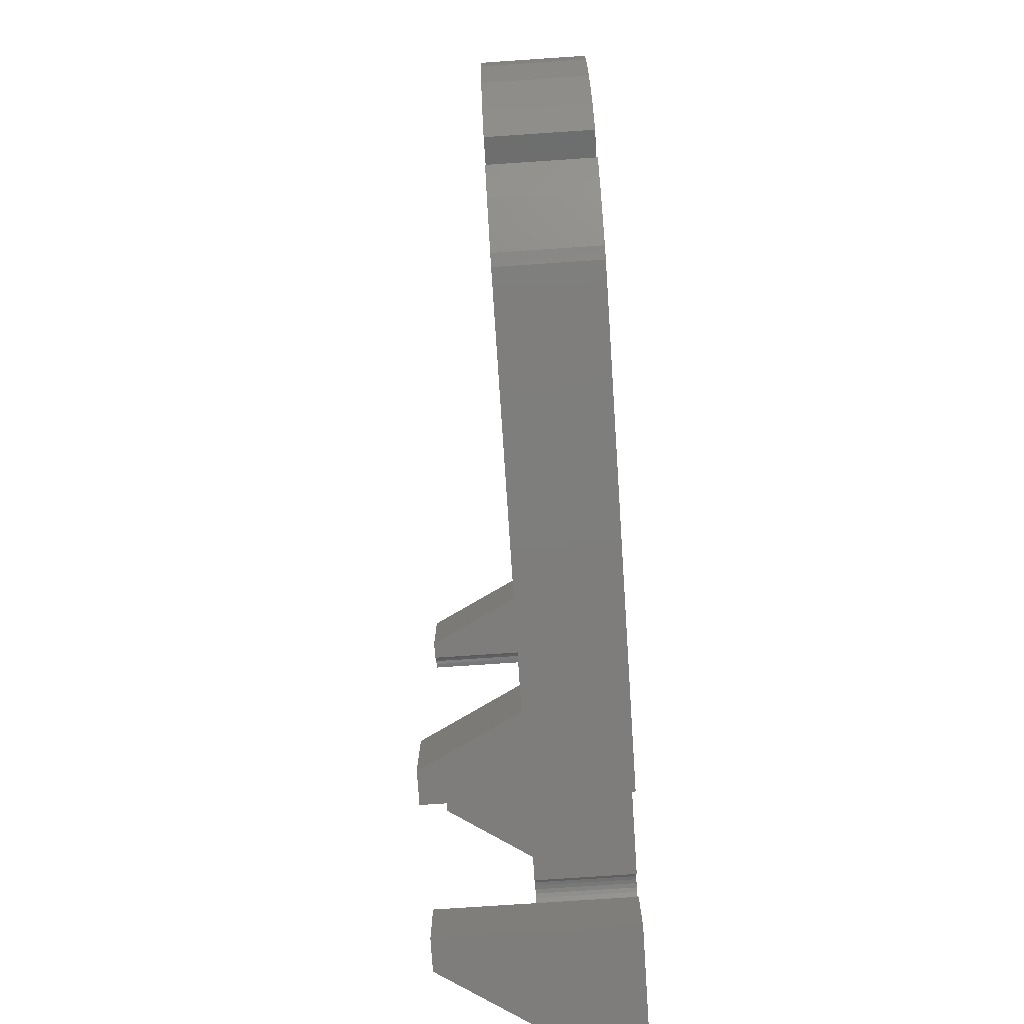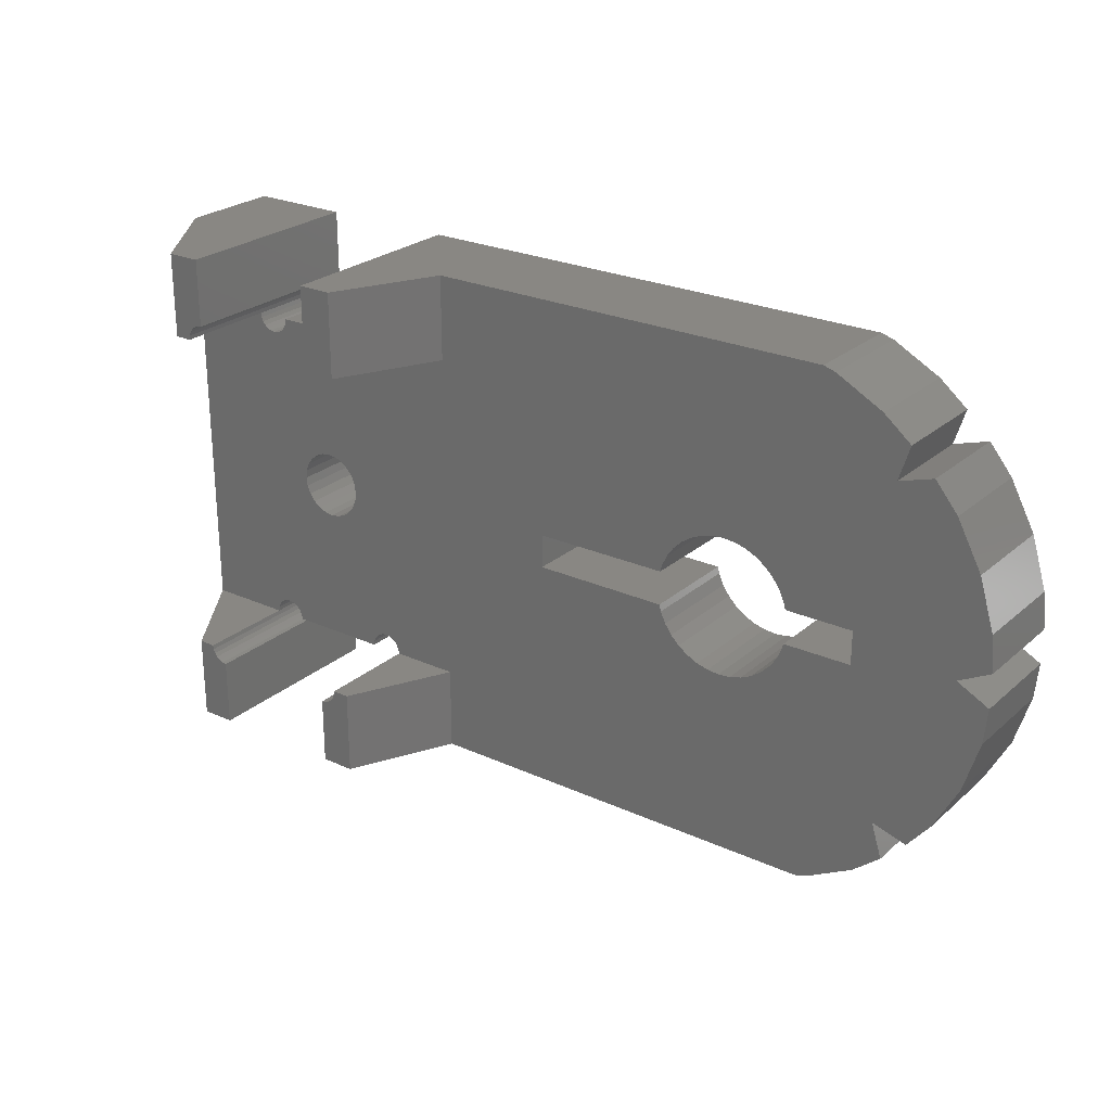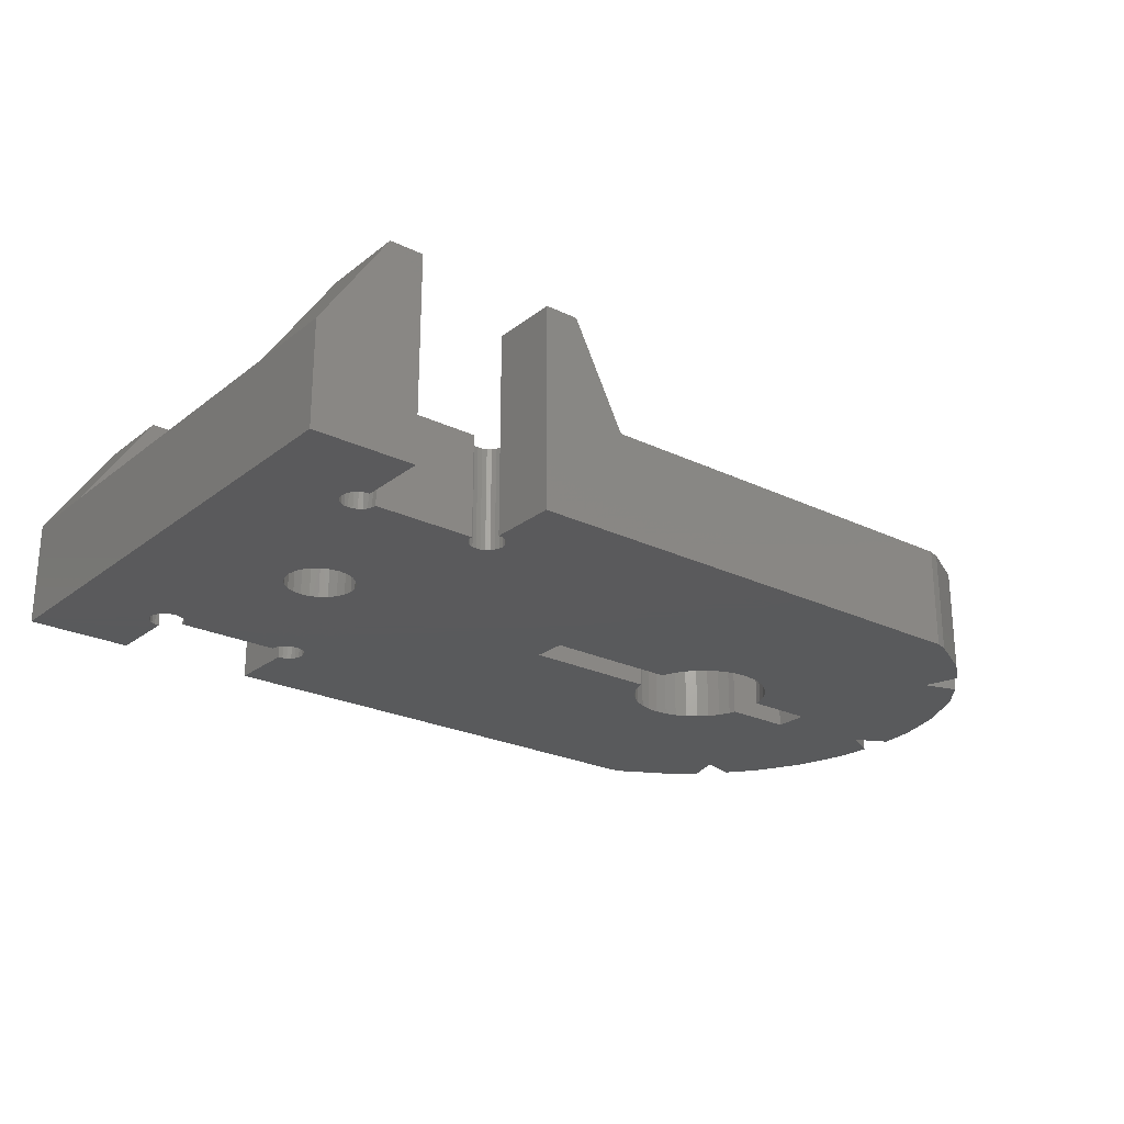
<metadata>
{"format":"stl","ext":"stl","renderer":"f3d","projection":"perspective","resolution":1024,"background":"white","views":[{"elev":-77.5,"azim":93.8,"up":"+Y"},{"elev":25.2,"azim":36.3,"up":"+Y"},{"elev":-24.2,"azim":-38.5,"up":"+Z"}]}
</metadata>
<code>
# stl→obj: 352 verts, 708 faces
v -12.5 -5 3
v -15.5 -5 0
v -12.5 -5 0
v -15.5 -5 3
v -15.52 -4.871 3
v -15.52 -4.871 0
v -15.57 -4.75 3
v -15.57 -4.75 0
v -15.65 -4.646 3
v -15.65 -4.646 0
v -15.75 -4.567 0
v -15.75 -4.567 3
v -15.87 -4.517 0
v -15.87 -4.517 3
v -16 -4.5 0
v -16 -4.5 3
v -16.13 -4.517 0
v -16.13 -4.517 3
v -16.25 -4.567 0
v -16.25 -4.567 3
v -16.35 -4.646 0
v -16.35 -4.646 3
v -16.43 -4.75 3
v -16.43 -4.75 0
v -16.48 -4.871 3
v -16.48 -4.871 0
v -16.5 -5 3
v -16.5 -5 0
v -16.48 -5.129 6
v -16.48 -5.129 0
v -16.5 -5 6
v -16.43 -5.25 6
v -16.43 -5.25 0
v -16.35 -5.354 6
v -16.35 -5.354 0
v -16.25 -5.433 0
v -16.25 -5.433 6
v -16.13 -5.483 0
v -16.13 -5.483 6
v -16 -5.5 0
v -16 -5.5 6
v -16 -7.5 6
v -16 -7.5 0
v -19 -7.5 0
v -19 -7.5 3
v -17 -7.5 6
v -19 -5 3
v -19 7.5 0
v -19 5 3
v -19 7.5 3
v -16 7.5 0
v -16 7.5 6
v -17 7.5 6
v -16 5.5 6
v -16 5.5 0
v -16.13 5.483 0
v -16.13 5.483 6
v -16.25 5.433 0
v -16.25 5.433 6
v -16.35 5.354 0
v -16.35 5.354 6
v -16.43 5.25 6
v -16.43 5.25 0
v -16.48 5.129 6
v -16.48 5.129 0
v -16.5 5 3
v -16.5 5 0
v -16.5 5 6
v -16.48 4.871 3
v -16.48 4.871 0
v -16.43 4.75 3
v -16.43 4.75 0
v -16.35 4.646 3
v -16.35 4.646 0
v -16.25 4.567 0
v -16.25 4.567 3
v -16.13 4.517 0
v -16.13 4.517 3
v -16 4.5 0
v -16 4.5 3
v -15.87 4.517 0
v -15.87 4.517 3
v -15.75 4.567 0
v -15.75 4.567 3
v -15.65 4.646 0
v -15.65 4.646 3
v -15.57 4.75 3
v -15.57 4.75 0
v -15.52 4.871 3
v -15.52 4.871 0
v -15.5 5 3
v -15.5 5 0
v -12.5 5 0
v -12.5 5 3
v -12.48 4.871 3
v -12.48 4.871 0
v -12.43 4.75 3
v -12.43 4.75 0
v -12.35 4.646 3
v -12.35 4.646 0
v -12.25 4.567 0
v -12.25 4.567 3
v -12.13 4.517 0
v -12.13 4.517 3
v -12 4.5 0
v -12 4.5 3
v -11.87 4.517 0
v -11.87 4.517 3
v -11.75 4.567 0
v -11.75 4.567 3
v -11.65 4.646 0
v -11.65 4.646 3
v -11.57 4.75 3
v -11.57 4.75 0
v -11.52 4.871 3
v -11.52 4.871 0
v -11.5 5 3
v -11.5 5 0
v -11.52 5.129 6
v -11.5 5 6
v -11.52 5.129 0
v -11.57 5.25 6
v -11.57 5.25 0
v -11.65 5.354 6
v -11.65 5.354 0
v -11.75 5.433 0
v -11.75 5.433 6
v -11.87 5.483 0
v -11.87 5.483 6
v -12 5.5 0
v -12 5.5 6
v -12 7.5 6
v -12 7.5 0
v -9.5 7.5 3
v 2.702 7.5 0
v -11 7.5 6
v 2.702 7.5 3
v 3.061 7.391 0
v 3.061 7.391 3
v 3.522 7.145 0
v 3.522 7.145 3
v 4.445 6.652 3
v 5.27 5.974 0
v 4.445 6.652 0
v 5.27 5.974 3
v 5.974 5.27 0
v 6.652 4.445 3
v 6.652 4.445 0
v 5.974 5.27 3
v 7.391 3.061 3
v 7.391 3.061 0
v 7.846 1.561 3
v 7.846 1.561 0
v 7.951 -0.5 0
v 7.846 -1.561 3
v 7.846 -1.561 0
v 7.951 -0.5 3
v 7.391 -3.061 3
v 7.391 -3.061 0
v 6.652 -4.445 3
v 6.652 -4.445 0
v 5.974 -5.27 3
v 5.974 -5.27 0
v 3.522 -7.145 3
v 3.061 -7.391 0
v 3.522 -7.145 0
v 3.061 -7.391 3
v 2.702 -7.5 0
v 2.702 -7.5 3
v -12 -7.5 0
v -9.482 -7.5 3
v -12 -7.5 6
v -11 -7.5 6
v -12 -5.5 6
v -12 -5.5 0
v -11.87 -5.483 0
v -11.87 -5.483 6
v -11.75 -5.433 0
v -11.75 -5.433 6
v -11.65 -5.354 0
v -11.65 -5.354 6
v -11.57 -5.25 6
v -11.57 -5.25 0
v -11.52 -5.129 6
v -11.52 -5.129 0
v -11.5 -5 6
v -11.5 -5 0
v -11.5 -5 3
v -11.52 -4.871 3
v -11.52 -4.871 0
v -11.57 -4.75 3
v -11.57 -4.75 0
v -11.65 -4.646 3
v -11.65 -4.646 0
v -11.75 -4.567 0
v -11.75 -4.567 3
v -11.87 -4.517 0
v -11.87 -4.517 3
v -12 -4.5 0
v -12 -4.5 3
v -12.13 -4.517 0
v -12.13 -4.517 3
v -12.25 -4.567 0
v -12.25 -4.567 3
v -12.35 -4.646 0
v -12.35 -4.646 3
v -12.43 -4.75 3
v -12.43 -4.75 0
v -12.48 -4.871 3
v -12.48 -4.871 0
v -14.97 0.2588 0
v -15 1.532e-15 3
v -15 1.532e-15 0
v -14.97 0.2588 3
v -14.97 -0.2588 3
v -14.97 -0.2588 0
v -14.87 -0.5 3
v -14.87 -0.5 0
v -14.71 -0.7071 3
v -14.71 -0.7071 0
v -14.5 -0.866 0
v -14.5 -0.866 3
v -14.26 -0.9659 0
v -14.26 -0.9659 3
v -14 -1 0
v -14 -1 3
v -13.74 -0.9659 0
v -13.74 -0.9659 3
v -13.5 -0.866 0
v -13.5 -0.866 3
v -13.29 -0.7071 0
v -13.29 -0.7071 3
v -13.13 -0.5 3
v -13.13 -0.5 0
v -13.03 -0.2588 3
v -13.03 -0.2588 0
v -13 1.41e-15 3
v -13 1.41e-15 0
v -13.03 0.2588 3
v -13.03 0.2588 0
v -13.13 0.5 3
v -13.13 0.5 0
v -13.29 0.7071 3
v -13.29 0.7071 0
v -13.5 0.866 0
v -13.5 0.866 3
v -13.74 0.9659 0
v -13.74 0.9659 3
v -14 1 0
v -14 1 3
v -14.26 0.9659 0
v -14.26 0.9659 3
v -14.5 0.866 0
v -14.5 0.866 3
v -14.71 0.7071 0
v -14.71 0.7071 3
v -14.87 0.5 3
v -14.87 0.5 0
v -17 5 6
v -11 5 6
v -11 -5 6
v -9.482 -5 3
v -17 -5 6
v -9.5 5 3
v 7.951 0.5 3
v 7.951 0.5 0
v 7 0 3
v 7 0 0
v 4.95 4.95 3
v 4.95 4.95 0
v 4.95 -4.95 0
v 5.27 -5.974 3
v 5.27 -5.974 0
v 4.95 -4.95 3
v 4.445 -6.652 0
v 4.445 -6.652 3
v -6 -0.5 3
v -1.775 -1.025 3
v -1.926 -0.7011 3
v -1.979 -0.5046 3
v -1.57 -1.318 3
v -1.318 -1.57 3
v -1.025 -1.775 3
v -0.7011 -1.926 3
v -0.356 -2.019 3
v 3.705e-16 -2.05 3
v 0.356 -2.019 3
v 0.7011 -1.926 3
v 1.025 -1.775 3
v 1.318 -1.57 3
v 1.57 -1.318 3
v 1.775 -1.025 3
v 1.926 -0.7011 3
v 1.979 -0.5045 3
v 4 -0.5 3
v 4 0.5 3
v -6 0.5 3
v -1.775 1.025 3
v -1.926 0.7011 3
v -1.979 0.5046 3
v -1.57 1.318 3
v -1.318 1.57 3
v -1.025 1.775 3
v -0.7011 1.926 3
v -0.356 2.019 3
v 1.194e-16 2.05 3
v 0.356 2.019 3
v 0.7011 1.926 3
v 1.025 1.775 3
v 1.318 1.57 3
v 1.57 1.318 3
v 1.775 1.025 3
v 1.926 0.7011 3
v 1.979 0.5045 3
v -6 0.5 0
v -1.775 1.025 0
v -1.926 0.7011 0
v -1.979 0.5046 0
v -1.57 1.318 0
v -1.318 1.57 0
v -1.025 1.775 0
v -0.7011 1.926 0
v -0.356 2.019 0
v 1.194e-16 2.05 0
v 0.356 2.019 0
v 0.7011 1.926 0
v 1.025 1.775 0
v 1.318 1.57 0
v 1.57 1.318 0
v 1.775 1.025 0
v 1.926 0.7011 0
v 1.979 0.5045 0
v 4 0.5 0
v 4 -0.5 0
v -6 -0.5 0
v -1.775 -1.025 0
v -1.926 -0.7011 0
v -1.979 -0.5046 0
v -1.57 -1.318 0
v -1.318 -1.57 0
v -1.025 -1.775 0
v -0.7011 -1.926 0
v -0.356 -2.019 0
v 3.705e-16 -2.05 0
v 0.356 -2.019 0
v 0.7011 -1.926 0
v 1.025 -1.775 0
v 1.318 -1.57 0
v 1.57 -1.318 0
v 1.775 -1.025 0
v 1.926 -0.7011 0
v 1.979 -0.5045 0
f 1 2 3
f 2 1 4
f 5 2 4
f 2 5 6
f 7 6 5
f 6 7 8
f 9 8 7
f 8 9 10
f 9 11 10
f 11 9 12
f 12 13 11
f 13 12 14
f 14 15 13
f 15 14 16
f 16 17 15
f 17 16 18
f 18 19 17
f 19 18 20
f 20 21 19
f 21 20 22
f 21 23 24
f 23 21 22
f 24 25 26
f 25 24 23
f 26 27 28
f 27 26 25
f 28 29 30
f 29 28 31
f 31 28 27
f 30 32 33
f 32 30 29
f 33 34 35
f 34 33 32
f 34 36 35
f 36 34 37
f 37 38 36
f 38 37 39
f 39 40 38
f 40 39 41
f 40 42 43
f 42 40 41
f 42 44 43
f 44 42 45
f 45 42 46
f 47 44 45
f 44 47 48
f 48 47 49
f 48 49 50
f 50 51 48
f 51 50 52
f 52 50 53
f 51 54 55
f 54 51 52
f 54 56 55
f 56 54 57
f 57 58 56
f 58 57 59
f 59 60 58
f 60 59 61
f 60 62 63
f 62 60 61
f 63 64 65
f 64 63 62
f 65 66 67
f 66 65 68
f 68 65 64
f 67 69 70
f 69 67 66
f 70 71 72
f 71 70 69
f 72 73 74
f 73 72 71
f 73 75 74
f 75 73 76
f 76 77 75
f 77 76 78
f 78 79 77
f 79 78 80
f 80 81 79
f 81 80 82
f 82 83 81
f 83 82 84
f 84 85 83
f 85 84 86
f 87 85 86
f 85 87 88
f 89 88 87
f 88 89 90
f 91 90 89
f 90 91 92
f 91 93 92
f 93 91 94
f 93 95 96
f 95 93 94
f 96 97 98
f 97 96 95
f 98 99 100
f 99 98 97
f 99 101 100
f 101 99 102
f 102 103 101
f 103 102 104
f 104 105 103
f 105 104 106
f 106 107 105
f 107 106 108
f 108 109 107
f 109 108 110
f 110 111 109
f 111 110 112
f 113 111 112
f 111 113 114
f 115 114 113
f 114 115 116
f 117 116 115
f 116 117 118
f 119 117 120
f 117 119 118
f 118 119 121
f 122 121 119
f 121 122 123
f 124 123 122
f 123 124 125
f 124 126 125
f 126 124 127
f 127 128 126
f 128 127 129
f 129 130 128
f 130 129 131
f 132 130 131
f 130 132 133
f 133 134 135
f 134 133 132
f 134 132 136
f 137 135 134
f 137 138 135
f 138 137 139
f 139 140 138
f 140 139 141
f 142 143 144
f 143 142 145
f 146 147 148
f 147 146 149
f 148 150 151
f 150 148 147
f 151 152 153
f 152 151 150
f 154 155 156
f 155 154 157
f 156 158 159
f 158 156 155
f 159 160 161
f 160 159 158
f 161 162 163
f 162 161 160
f 164 165 166
f 165 164 167
f 167 168 165
f 168 167 169
f 169 170 168
f 170 169 171
f 170 171 172
f 172 171 173
f 174 170 172
f 170 174 175
f 174 176 175
f 176 174 177
f 177 178 176
f 178 177 179
f 179 180 178
f 180 179 181
f 182 180 181
f 180 182 183
f 184 183 182
f 183 184 185
f 186 185 184
f 185 186 187
f 187 186 188
f 189 187 188
f 187 189 190
f 191 190 189
f 190 191 192
f 193 192 191
f 192 193 194
f 193 195 194
f 195 193 196
f 196 197 195
f 197 196 198
f 198 199 197
f 199 198 200
f 200 201 199
f 201 200 202
f 202 203 201
f 203 202 204
f 204 205 203
f 205 204 206
f 205 207 208
f 207 205 206
f 208 209 210
f 209 208 207
f 210 1 3
f 1 210 209
f 211 212 213
f 212 211 214
f 213 215 216
f 215 213 212
f 216 217 218
f 217 216 215
f 218 219 220
f 219 218 217
f 219 221 220
f 221 219 222
f 222 223 221
f 223 222 224
f 224 225 223
f 225 224 226
f 226 227 225
f 227 226 228
f 228 229 227
f 229 228 230
f 230 231 229
f 231 230 232
f 233 231 232
f 231 233 234
f 235 234 233
f 234 235 236
f 237 236 235
f 236 237 238
f 239 238 237
f 238 239 240
f 241 240 239
f 240 241 242
f 243 242 241
f 242 243 244
f 243 245 244
f 245 243 246
f 246 247 245
f 247 246 248
f 248 249 247
f 249 248 250
f 250 251 249
f 251 250 252
f 252 253 251
f 253 252 254
f 254 255 253
f 255 254 256
f 255 257 258
f 257 255 256
f 258 214 211
f 214 258 257
f 68 53 259
f 53 68 64
f 53 64 52
f 52 64 62
f 52 62 61
f 52 61 59
f 52 59 57
f 52 57 54
f 68 49 66
f 49 68 259
f 129 132 131
f 132 129 136
f 136 129 127
f 136 127 124
f 136 124 122
f 136 122 119
f 136 119 120
f 136 120 260
f 173 174 172
f 174 173 177
f 177 173 179
f 179 173 181
f 181 173 182
f 182 173 184
f 184 173 186
f 186 173 261
f 186 262 188
f 262 186 261
f 42 263 46
f 263 42 29
f 263 29 31
f 29 42 32
f 32 42 34
f 34 42 37
f 37 42 39
f 39 42 41
f 263 27 47
f 27 263 31
f 262 173 171
f 173 262 261
f 134 260 264
f 260 134 136
f 260 117 264
f 117 260 120
f 53 49 259
f 49 53 50
f 263 45 46
f 45 263 47
f 153 265 266
f 265 153 152
f 267 154 268
f 154 267 157
f 265 268 266
f 268 265 267
f 269 146 270
f 146 269 149
f 143 269 270
f 269 143 145
f 271 272 273
f 272 271 274
f 162 271 163
f 271 162 274
f 272 275 273
f 275 272 276
f 276 166 275
f 166 276 164
f 27 49 47
f 49 27 66
f 66 27 25
f 66 25 69
f 69 25 23
f 69 23 71
f 71 23 22
f 71 22 73
f 73 22 20
f 73 20 76
f 76 20 18
f 76 18 78
f 78 18 16
f 78 16 80
f 80 16 14
f 80 14 82
f 82 14 84
f 84 14 12
f 84 12 9
f 84 9 86
f 86 9 7
f 86 7 87
f 87 7 5
f 87 5 89
f 89 5 4
f 89 4 91
f 91 4 212
f 212 4 215
f 215 4 217
f 217 4 1
f 217 1 219
f 219 1 222
f 222 1 224
f 224 1 226
f 226 1 228
f 228 1 230
f 230 1 232
f 232 1 233
f 233 1 235
f 235 1 237
f 169 262 171
f 262 169 277
f 277 169 278
f 277 278 279
f 277 279 280
f 278 169 281
f 281 169 282
f 282 169 283
f 283 169 284
f 284 169 285
f 285 169 286
f 286 169 287
f 287 169 288
f 288 169 289
f 289 169 290
f 290 169 291
f 291 169 292
f 292 169 293
f 293 169 294
f 294 169 295
f 295 169 167
f 295 167 164
f 295 164 276
f 295 276 296
f 91 257 94
f 257 91 214
f 214 91 212
f 94 257 256
f 94 256 254
f 94 254 252
f 94 252 250
f 94 250 248
f 94 248 246
f 94 246 243
f 94 243 241
f 94 241 239
f 94 239 237
f 94 237 1
f 94 1 209
f 94 209 95
f 95 209 207
f 95 207 97
f 97 207 206
f 97 206 99
f 99 206 204
f 99 204 102
f 102 204 202
f 102 202 104
f 104 202 106
f 106 202 200
f 106 200 198
f 106 198 108
f 108 198 196
f 108 196 110
f 110 196 193
f 110 193 112
f 112 193 191
f 112 191 113
f 113 191 189
f 113 189 115
f 115 189 188
f 115 188 117
f 117 188 262
f 117 262 264
f 264 262 134
f 134 262 297
f 134 297 137
f 297 262 277
f 137 297 298
f 298 297 299
f 299 297 300
f 137 298 301
f 137 301 302
f 137 302 303
f 137 303 304
f 137 304 305
f 137 305 306
f 137 306 307
f 137 307 308
f 137 308 309
f 137 309 310
f 137 310 311
f 137 311 312
f 137 312 313
f 137 313 314
f 137 314 296
f 137 296 139
f 139 296 141
f 141 296 142
f 142 296 276
f 142 276 274
f 274 276 272
f 162 269 274
f 269 162 149
f 149 162 160
f 149 160 147
f 147 160 267
f 267 160 158
f 267 158 157
f 157 158 155
f 267 150 147
f 150 267 265
f 150 265 152
f 142 269 145
f 269 142 274
f 141 144 140
f 144 141 142
f 70 28 67
f 28 70 26
f 26 70 72
f 26 72 24
f 24 72 74
f 24 74 21
f 21 74 75
f 21 75 19
f 19 75 77
f 19 77 17
f 17 77 79
f 17 79 15
f 15 79 81
f 15 81 13
f 13 81 83
f 13 83 11
f 11 83 85
f 11 85 10
f 10 85 88
f 10 88 8
f 8 88 90
f 8 90 6
f 6 90 92
f 6 92 2
f 2 92 213
f 213 92 211
f 211 92 258
f 258 92 93
f 258 93 255
f 255 93 253
f 253 93 251
f 251 93 249
f 249 93 247
f 247 93 245
f 245 93 244
f 244 93 242
f 242 93 240
f 240 93 238
f 135 130 133
f 130 135 128
f 128 135 126
f 126 135 125
f 125 135 123
f 123 135 121
f 121 135 118
f 118 135 315
f 118 315 187
f 315 135 316
f 315 316 317
f 315 317 318
f 316 135 319
f 319 135 320
f 320 135 321
f 321 135 322
f 322 135 323
f 323 135 324
f 324 135 325
f 325 135 326
f 326 135 327
f 327 135 328
f 328 135 329
f 329 135 330
f 330 135 331
f 331 135 332
f 332 135 333
f 333 135 138
f 333 138 140
f 333 140 144
f 333 144 334
f 334 144 275
f 275 144 271
f 275 271 273
f 176 170 175
f 170 176 168
f 168 176 178
f 168 178 180
f 168 180 183
f 168 183 185
f 168 185 187
f 168 187 335
f 335 187 315
f 168 335 336
f 336 335 337
f 337 335 338
f 168 336 339
f 168 339 340
f 168 340 341
f 168 341 342
f 168 342 343
f 168 343 344
f 168 344 345
f 168 345 346
f 168 346 347
f 168 347 348
f 168 348 349
f 168 349 350
f 168 350 351
f 168 351 352
f 168 352 334
f 168 334 165
f 165 334 166
f 166 334 275
f 2 218 3
f 218 2 216
f 216 2 213
f 3 218 220
f 3 220 221
f 3 221 223
f 3 223 225
f 3 225 227
f 3 227 229
f 3 229 231
f 3 231 234
f 3 234 236
f 3 236 238
f 3 238 93
f 3 93 96
f 3 96 210
f 210 96 98
f 210 98 208
f 208 98 100
f 208 100 205
f 205 100 101
f 205 101 203
f 203 101 103
f 203 103 201
f 201 103 105
f 201 105 199
f 199 105 107
f 199 107 197
f 197 107 109
f 197 109 195
f 195 109 111
f 195 111 194
f 194 111 114
f 194 114 192
f 192 114 116
f 192 116 190
f 190 116 118
f 190 118 187
f 48 65 44
f 65 48 51
f 44 65 67
f 65 51 63
f 63 51 60
f 60 51 58
f 58 51 56
f 56 51 55
f 144 270 271
f 270 144 143
f 270 163 271
f 163 270 146
f 163 146 148
f 163 148 161
f 161 148 268
f 268 148 151
f 268 151 266
f 266 151 153
f 268 159 161
f 159 268 154
f 159 154 156
f 44 30 43
f 30 44 28
f 28 44 67
f 43 30 33
f 43 33 35
f 43 35 36
f 43 36 38
f 43 38 40
f 277 338 335
f 338 277 280
f 338 279 337
f 279 338 280
f 337 278 336
f 278 337 279
f 336 281 339
f 281 336 278
f 281 340 339
f 340 281 282
f 282 341 340
f 341 282 283
f 283 342 341
f 342 283 284
f 284 343 342
f 343 284 285
f 285 344 343
f 344 285 286
f 286 345 344
f 345 286 287
f 287 346 345
f 346 287 288
f 288 347 346
f 347 288 289
f 289 348 347
f 348 289 290
f 291 348 290
f 348 291 349
f 292 349 291
f 349 292 350
f 293 350 292
f 350 293 351
f 294 351 293
f 351 294 352
f 294 334 352
f 334 294 295
f 296 334 295
f 334 296 333
f 296 332 333
f 332 296 314
f 313 332 314
f 332 313 331
f 312 331 313
f 331 312 330
f 311 330 312
f 330 311 329
f 311 328 329
f 328 311 310
f 310 327 328
f 327 310 309
f 309 326 327
f 326 309 308
f 308 325 326
f 325 308 307
f 307 324 325
f 324 307 306
f 306 323 324
f 323 306 305
f 305 322 323
f 322 305 304
f 304 321 322
f 321 304 303
f 303 320 321
f 320 303 302
f 320 301 319
f 301 320 302
f 319 298 316
f 298 319 301
f 316 299 317
f 299 316 298
f 317 300 318
f 300 317 299
f 300 315 318
f 315 300 297
f 315 277 335
f 277 315 297

</code>
